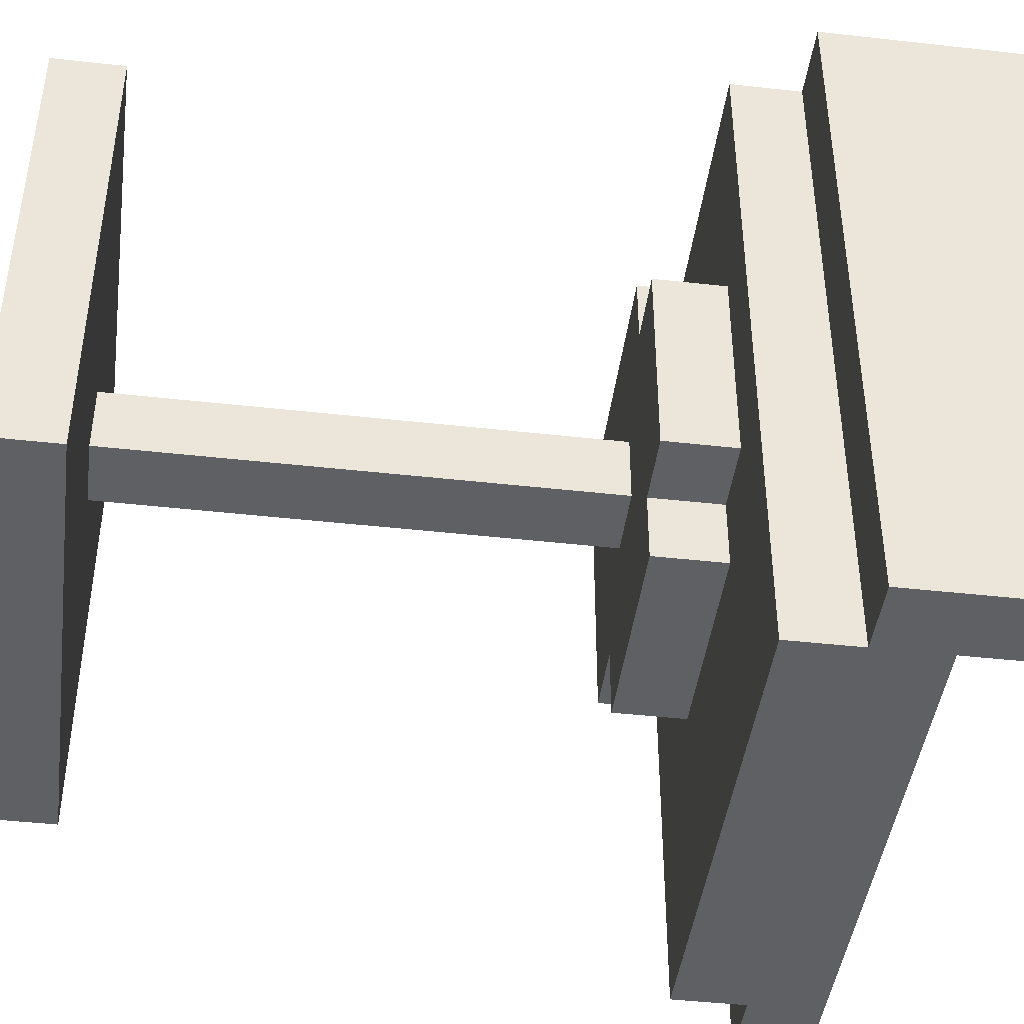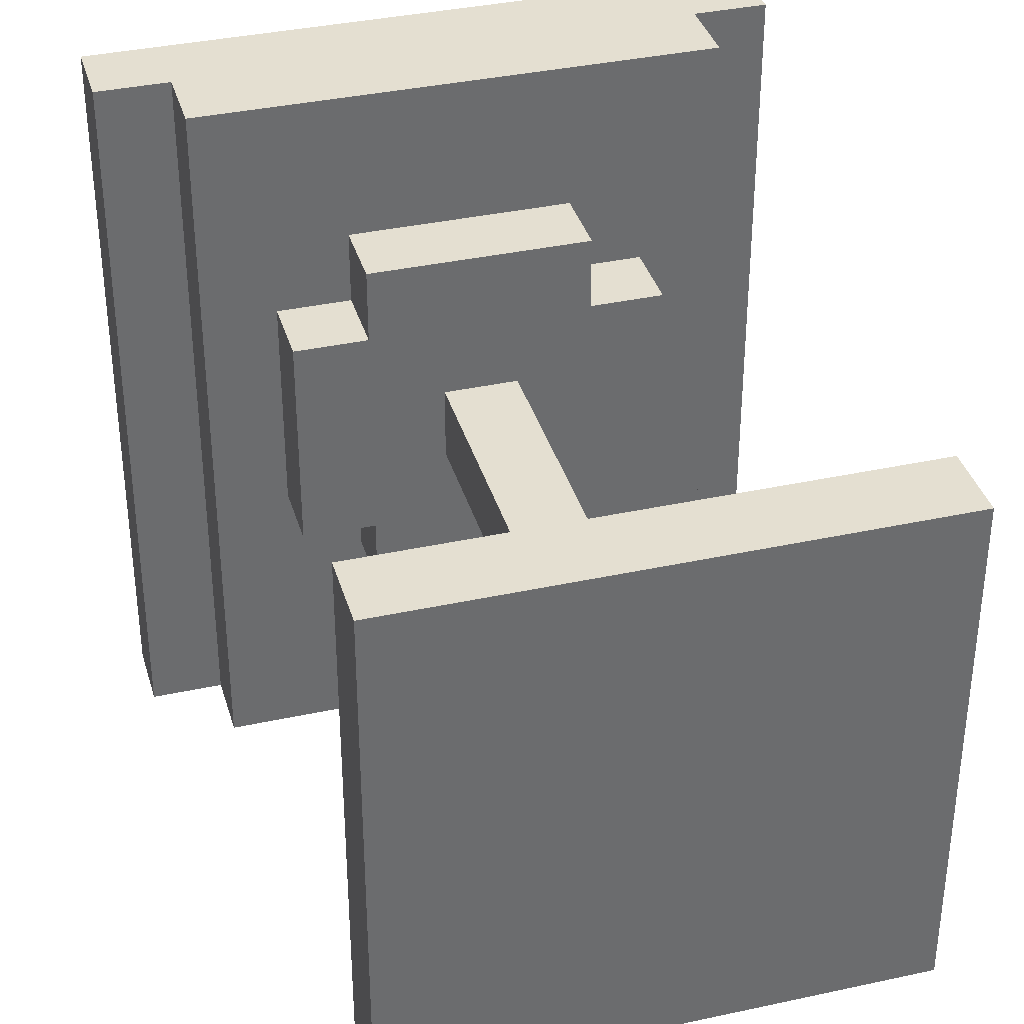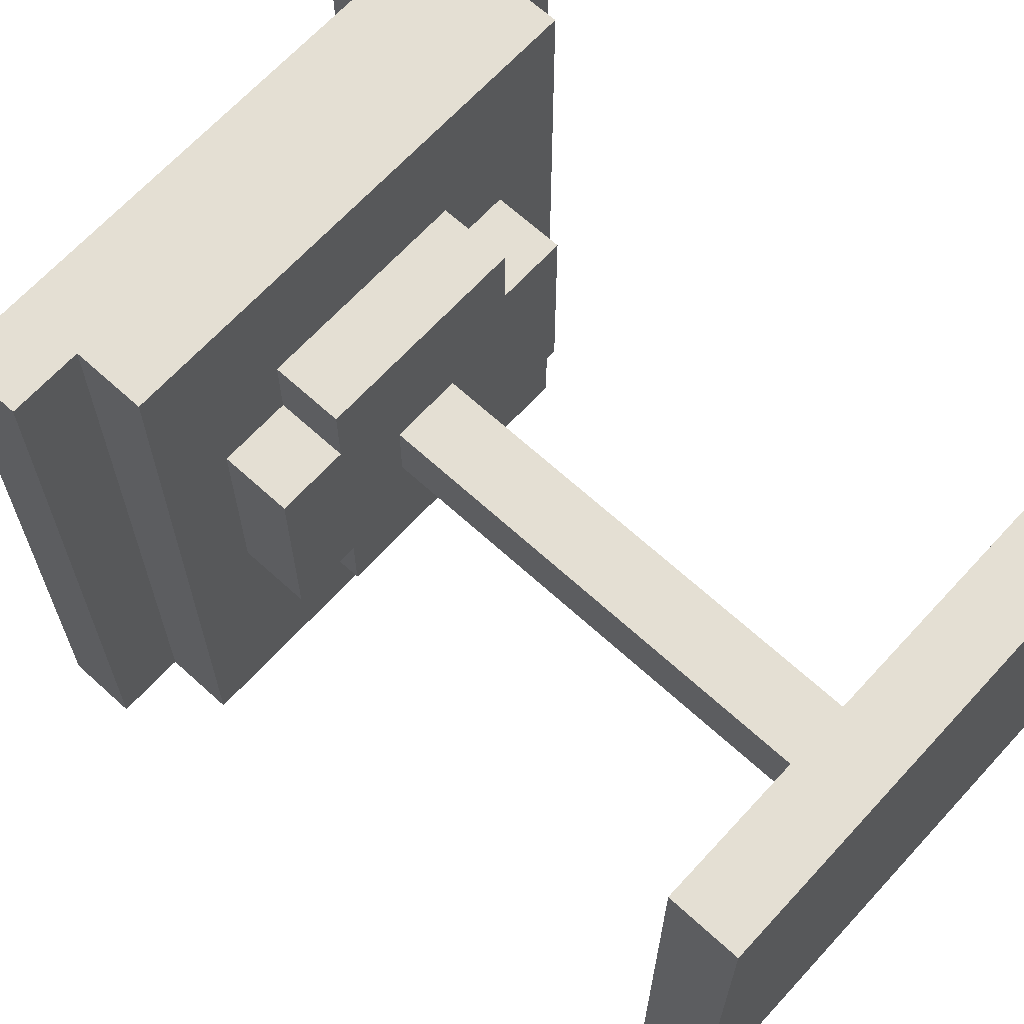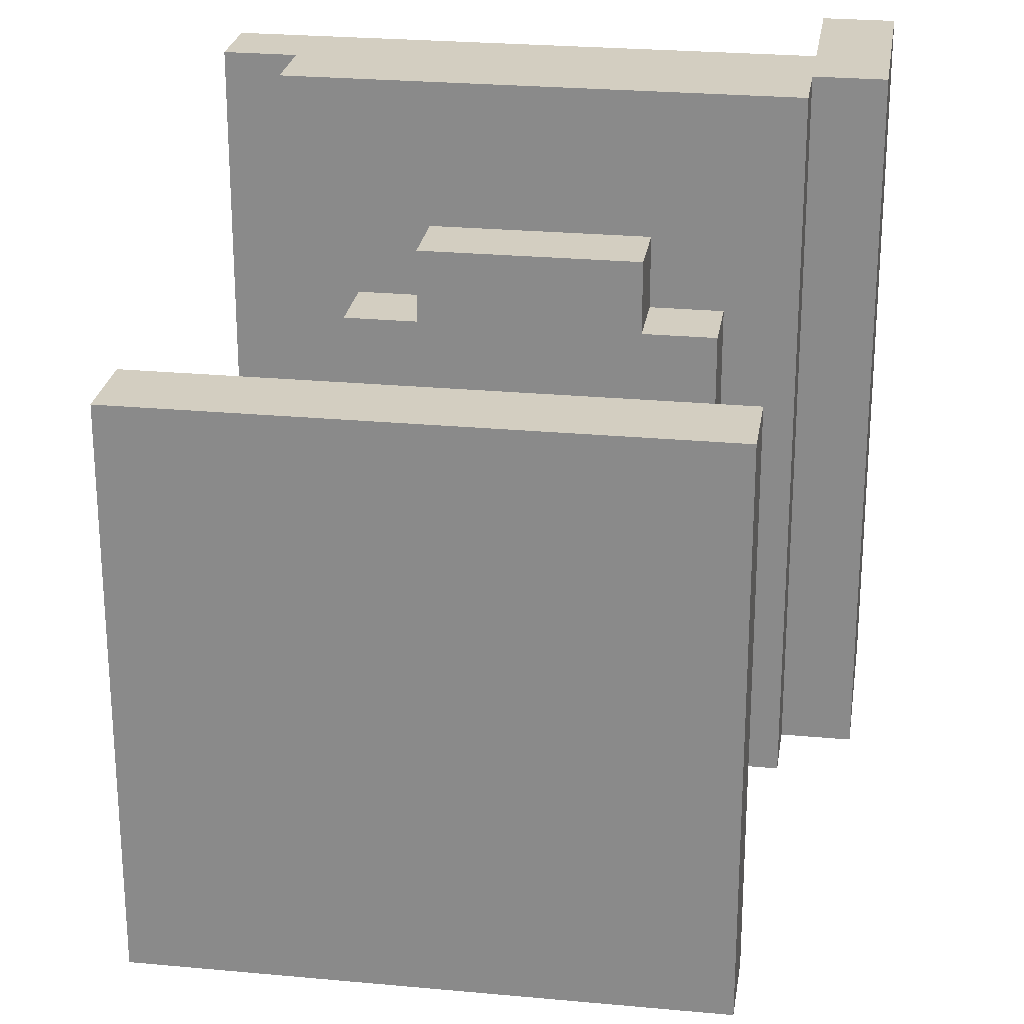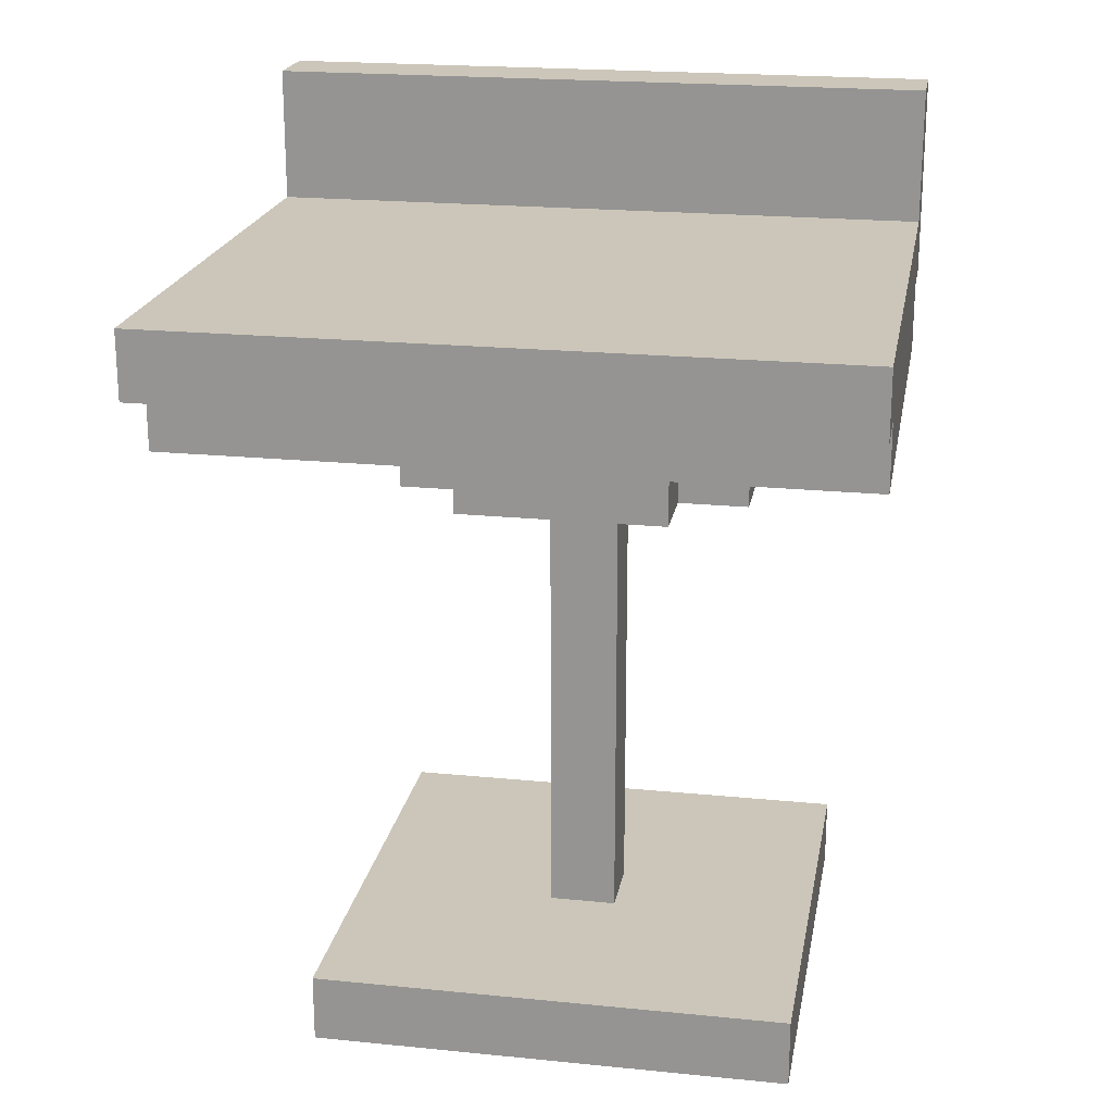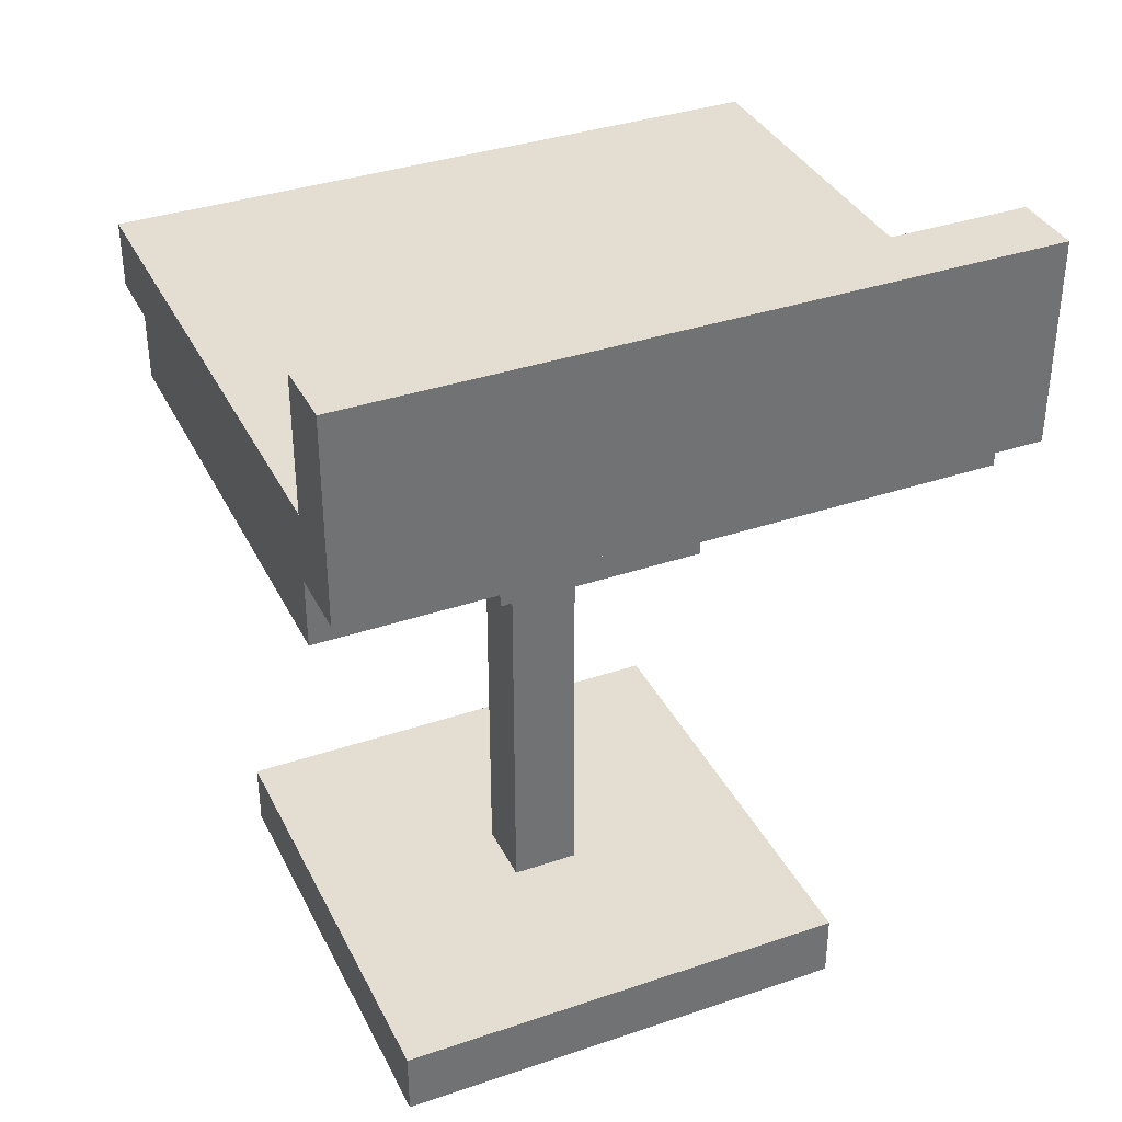
<metadata>
{"format":"obj","ext":"obj","renderer":"f3d","projection":"perspective","resolution":1024,"background":"white","views":[{"elev":-44.1,"azim":82.5,"up":"+Z"},{"elev":36.7,"azim":-15.8,"up":"+Z"},{"elev":66.4,"azim":-47.5,"up":"+Z"},{"elev":25.0,"azim":8.6,"up":"+Z"},{"elev":20.8,"azim":-79.8,"up":"+Y"},{"elev":36.1,"azim":66.1,"up":"+Y"}]}
</metadata>
<code>
g modern:table-chair
v -4.5 10 5
v -4.5 10 -5
v -4.5 11 5
v -4.5 11 -5
v -3.5 0 4
v -3.5 0 -3
v -3.5 1 4
v -3.5 1 -3
v -3.5 9 5
v -3.5 9 -5
v -3.5 10 5
v -3.5 10 -5
v -2.5 8 2
v -2.5 8 -1
v -2.5 9 2
v -2.5 9 -1
v -1.5 8 3
v -1.5 8 2
v -1.5 8 -1
v -1.5 8 -2
v -1.5 9 3
v -1.5 9 2
v -1.5 9 -1
v -1.5 9 -2
v -0.5 1 1
v -0.5 1 -0
v -0.5 8 1
v -0.5 8 -0
v 3.5 11 5
v 3.5 11 -5
v 3.5 13 5
v 3.5 13 -5
v 0.5 1 1
v 0.5 1 -0
v 0.5 8 1
v 0.5 8 -0
v 1.5 8 3
v 1.5 8 2
v 1.5 8 -1
v 1.5 8 -2
v 1.5 9 3
v 1.5 9 2
v 1.5 9 -1
v 1.5 9 -2
v 2.5 8 2
v 2.5 8 -1
v 2.5 9 2
v 2.5 9 -1
v 3.5 0 4
v 3.5 0 -3
v 3.5 1 4
v 3.5 1 -3
v 3.5 9 5
v 3.5 9 -5
v 3.5 10 5
v 3.5 10 -5
v 4.5 10 5
v 4.5 10 -5
v 4.5 13 5
v 4.5 13 -5
v -4.5 10 5
v -4.5 11 5
v -3.5 9 5
v -3.5 10 5
v 3.5 9 5
v 3.5 10 5
v 3.5 11 5
v 3.5 13 5
v 4.5 10 5
v 4.5 13 5
v -3.5 0 4
v -3.5 1 4
v 3.5 0 4
v 3.5 1 4
v -1.5 8 3
v -1.5 9 3
v 1.5 8 3
v 1.5 9 3
v -2.5 8 2
v -2.5 9 2
v -1.5 8 2
v -1.5 9 2
v 1.5 8 2
v 1.5 9 2
v 2.5 8 2
v 2.5 9 2
v -0.5 1 1
v -0.5 8 1
v 0.5 1 1
v 0.5 8 1
v -0.5 1 -0
v -0.5 8 -0
v 0.5 1 -0
v 0.5 8 -0
v -2.5 8 -1
v -2.5 9 -1
v -1.5 8 -1
v -1.5 9 -1
v 1.5 8 -1
v 1.5 9 -1
v 2.5 8 -1
v 2.5 9 -1
v -1.5 8 -2
v -1.5 9 -2
v 1.5 8 -2
v 1.5 9 -2
v -3.5 0 -3
v -3.5 1 -3
v 3.5 0 -3
v 3.5 1 -3
v -4.5 10 -5
v -4.5 11 -5
v -3.5 9 -5
v -3.5 10 -5
v 3.5 9 -5
v 3.5 10 -5
v 3.5 11 -5
v 3.5 13 -5
v 4.5 10 -5
v 4.5 13 -5
v -3.5 0 4
v 3.5 0 4
v -3.5 0 -3
v 3.5 0 -3
v -1.5 8 3
v 1.5 8 3
v -2.5 8 2
v -1.5 8 2
v 1.5 8 2
v 2.5 8 2
v -0.5 8 1
v 0.5 8 1
v -0.5 8 -0
v 0.5 8 -0
v -2.5 8 -1
v -1.5 8 -1
v 1.5 8 -1
v 2.5 8 -1
v -1.5 8 -2
v 1.5 8 -2
v -3.5 9 5
v 3.5 9 5
v -1.5 9 3
v 1.5 9 3
v -2.5 9 2
v -1.5 9 2
v 1.5 9 2
v 2.5 9 2
v -2.5 9 -1
v -1.5 9 -1
v 1.5 9 -1
v 2.5 9 -1
v -1.5 9 -2
v 1.5 9 -2
v -3.5 9 -5
v 3.5 9 -5
v -4.5 10 5
v -3.5 10 5
v 3.5 10 5
v 4.5 10 5
v -4.5 10 -5
v -3.5 10 -5
v 3.5 10 -5
v 4.5 10 -5
v -3.5 1 4
v 3.5 1 4
v -0.5 1 1
v 0.5 1 1
v -0.5 1 -0
v 0.5 1 -0
v -3.5 1 -3
v 3.5 1 -3
v -4.5 11 5
v 3.5 11 5
v -4.5 11 -5
v 3.5 11 -5
v 3.5 13 5
v 4.5 13 5
v 3.5 13 -5
v 4.5 13 -5
f 3 2 1
f 4 2 3
f 7 6 5
f 8 6 7
f 11 10 9
f 12 10 11
f 15 14 13
f 16 14 15
f 21 18 17
f 22 18 21
f 23 20 19
f 24 20 23
f 27 26 25
f 28 26 27
f 31 30 29
f 32 30 31
f 33 34 35
f 35 34 36
f 37 38 41
f 41 38 42
f 39 40 43
f 43 40 44
f 45 46 47
f 47 46 48
f 49 50 51
f 51 50 52
f 53 54 55
f 55 54 56
f 57 58 59
f 59 58 60
f 64 62 61
f 65 64 63
f 66 62 64
f 66 64 65
f 67 62 66
f 69 68 67
f 69 67 66
f 70 68 69
f 73 72 71
f 74 72 73
f 77 76 75
f 78 76 77
f 81 80 79
f 82 80 81
f 85 84 83
f 86 84 85
f 89 88 87
f 90 88 89
f 91 92 93
f 93 92 94
f 95 96 97
f 97 96 98
f 99 100 101
f 101 100 102
f 103 104 105
f 105 104 106
f 107 108 109
f 109 108 110
f 111 112 114
f 113 114 115
f 114 112 116
f 115 114 116
f 116 112 117
f 117 118 119
f 116 117 119
f 119 118 120
f 123 122 121
f 124 122 123
f 128 126 125
f 129 126 128
f 131 128 127
f 131 130 129
f 131 129 128
f 132 130 131
f 133 131 127
f 134 130 132
f 135 133 127
f 135 134 133
f 136 134 135
f 137 130 134
f 137 134 136
f 138 130 137
f 139 137 136
f 140 137 139
f 143 142 141
f 144 142 143
f 145 143 141
f 146 143 145
f 147 142 144
f 148 142 147
f 149 145 141
f 152 142 148
f 153 150 149
f 154 152 151
f 155 153 149
f 155 154 153
f 155 149 141
f 156 152 154
f 156 154 155
f 156 142 152
f 161 158 157
f 162 158 161
f 163 160 159
f 164 160 163
f 165 166 167
f 167 166 168
f 165 167 169
f 168 166 170
f 165 169 171
f 169 170 171
f 170 166 172
f 171 170 172
f 173 174 175
f 175 174 176
f 177 178 179
f 179 178 180

</code>
